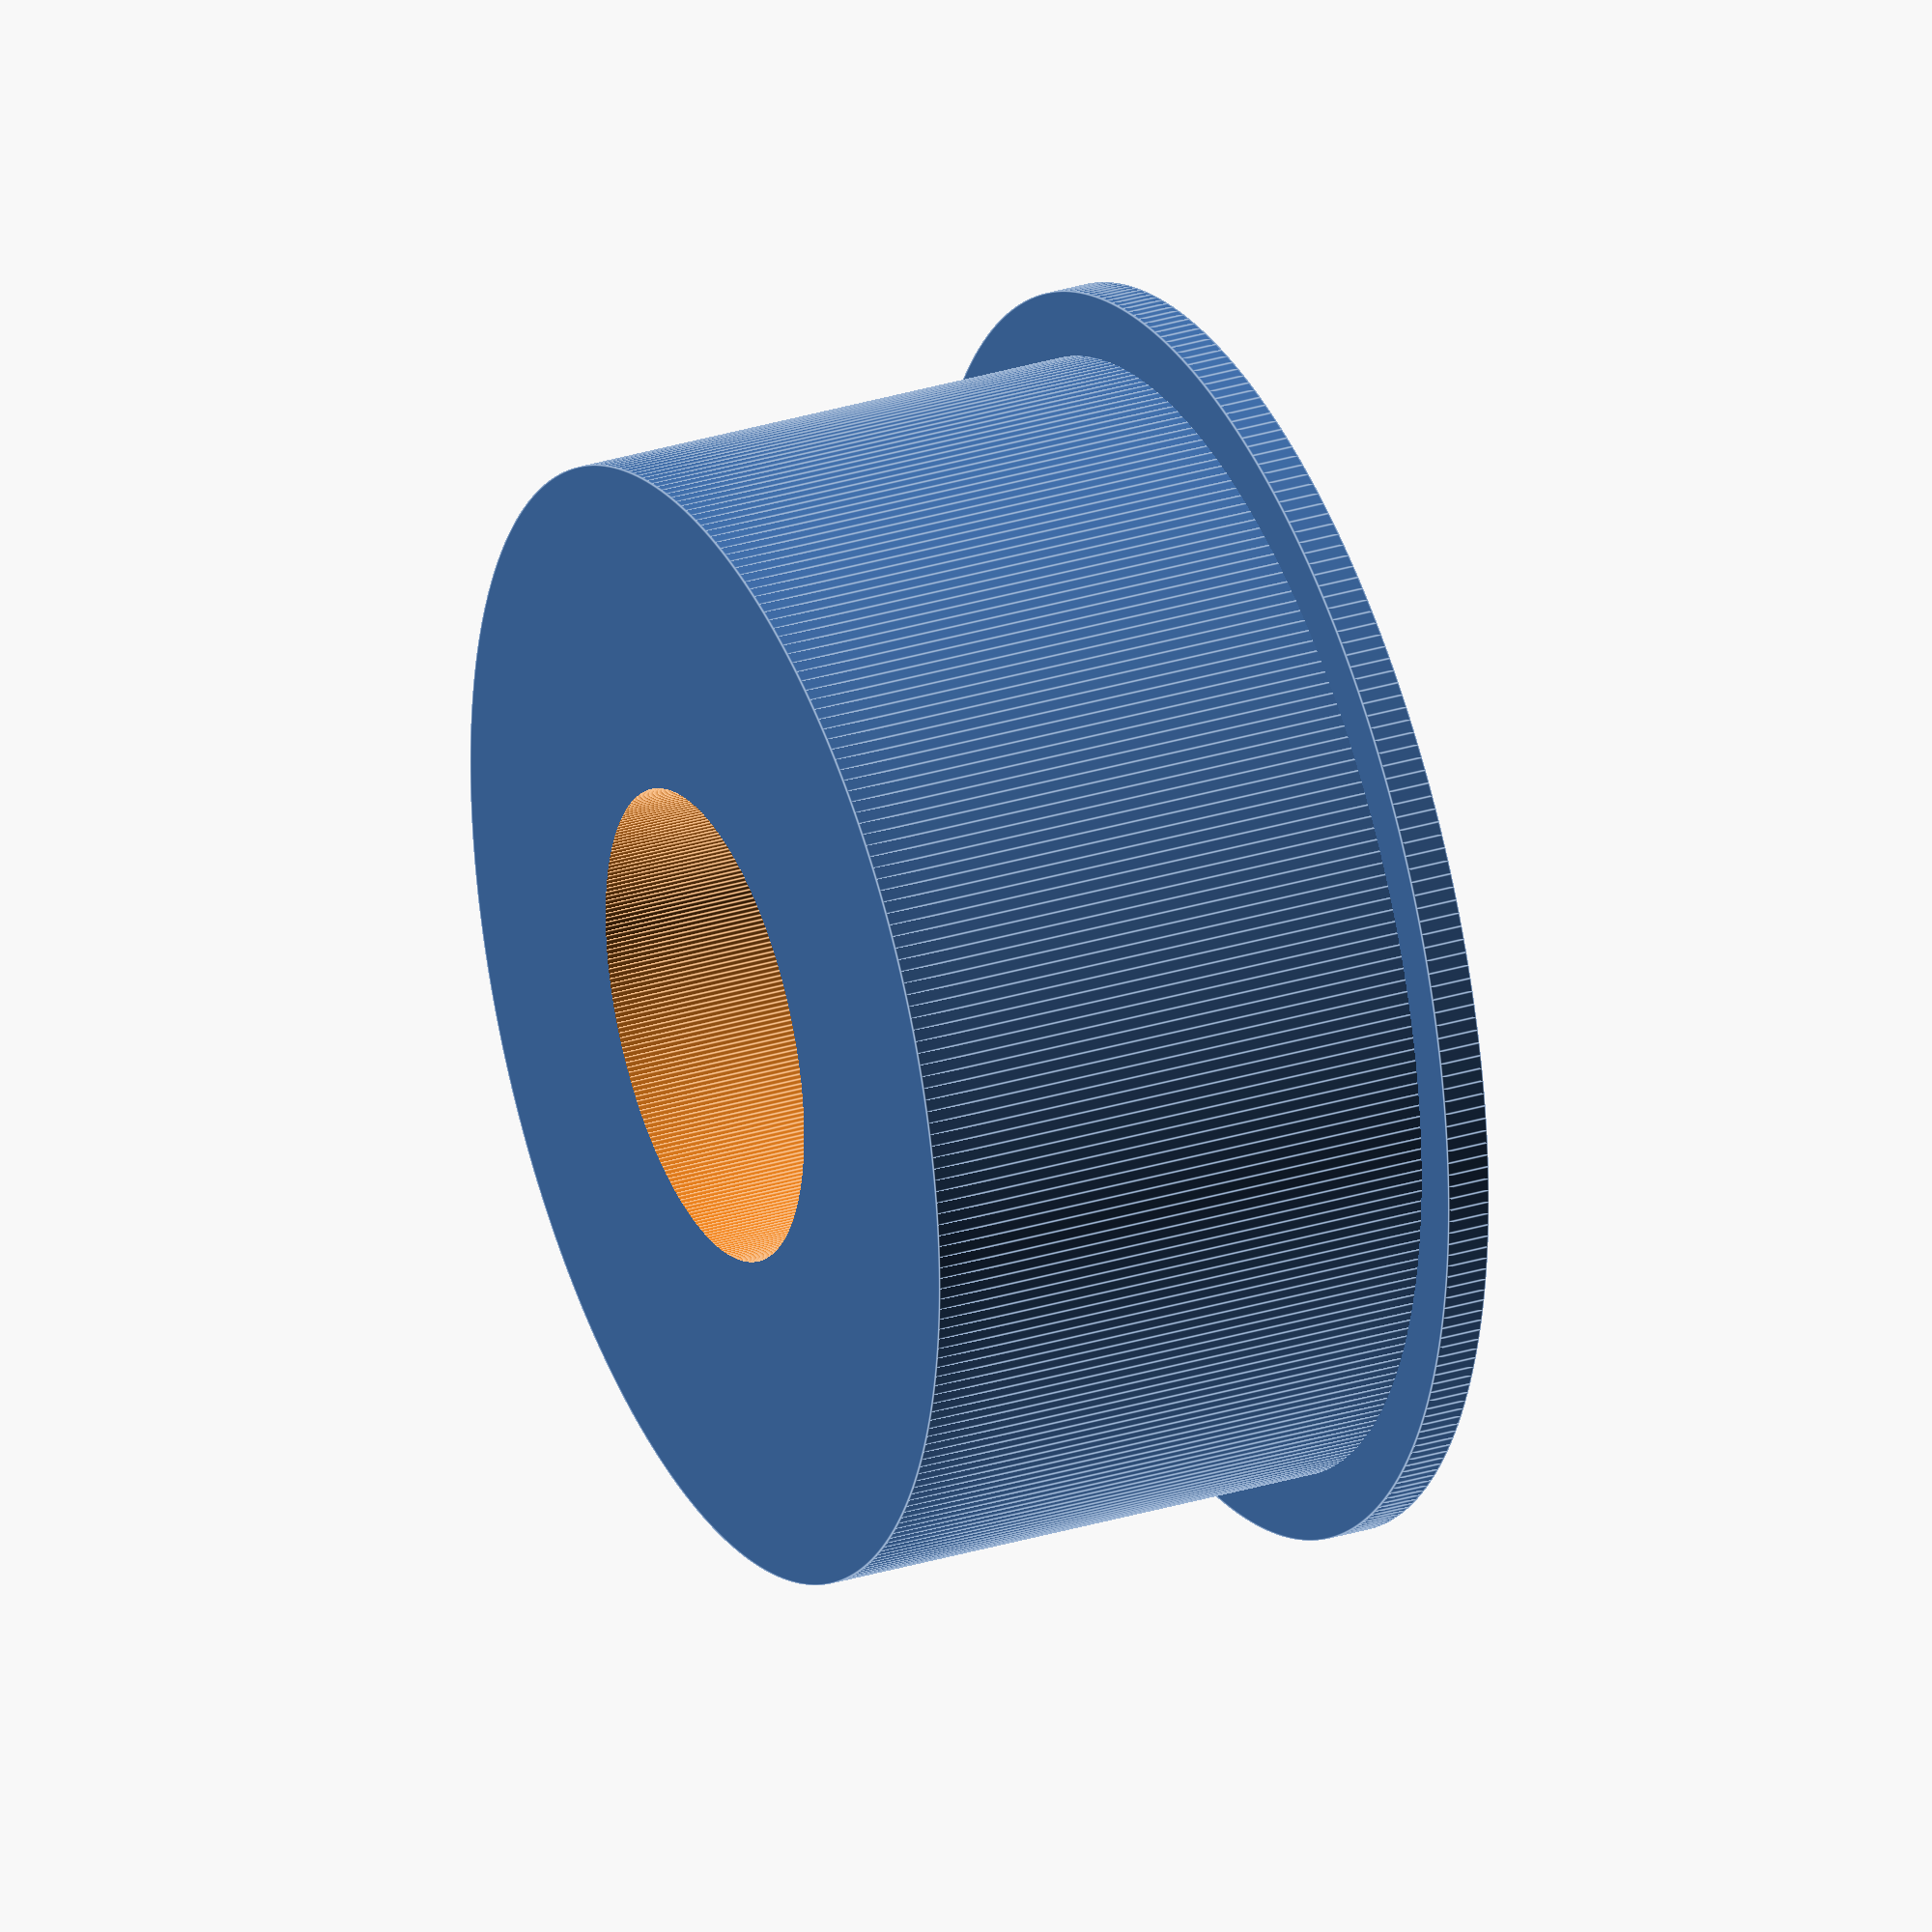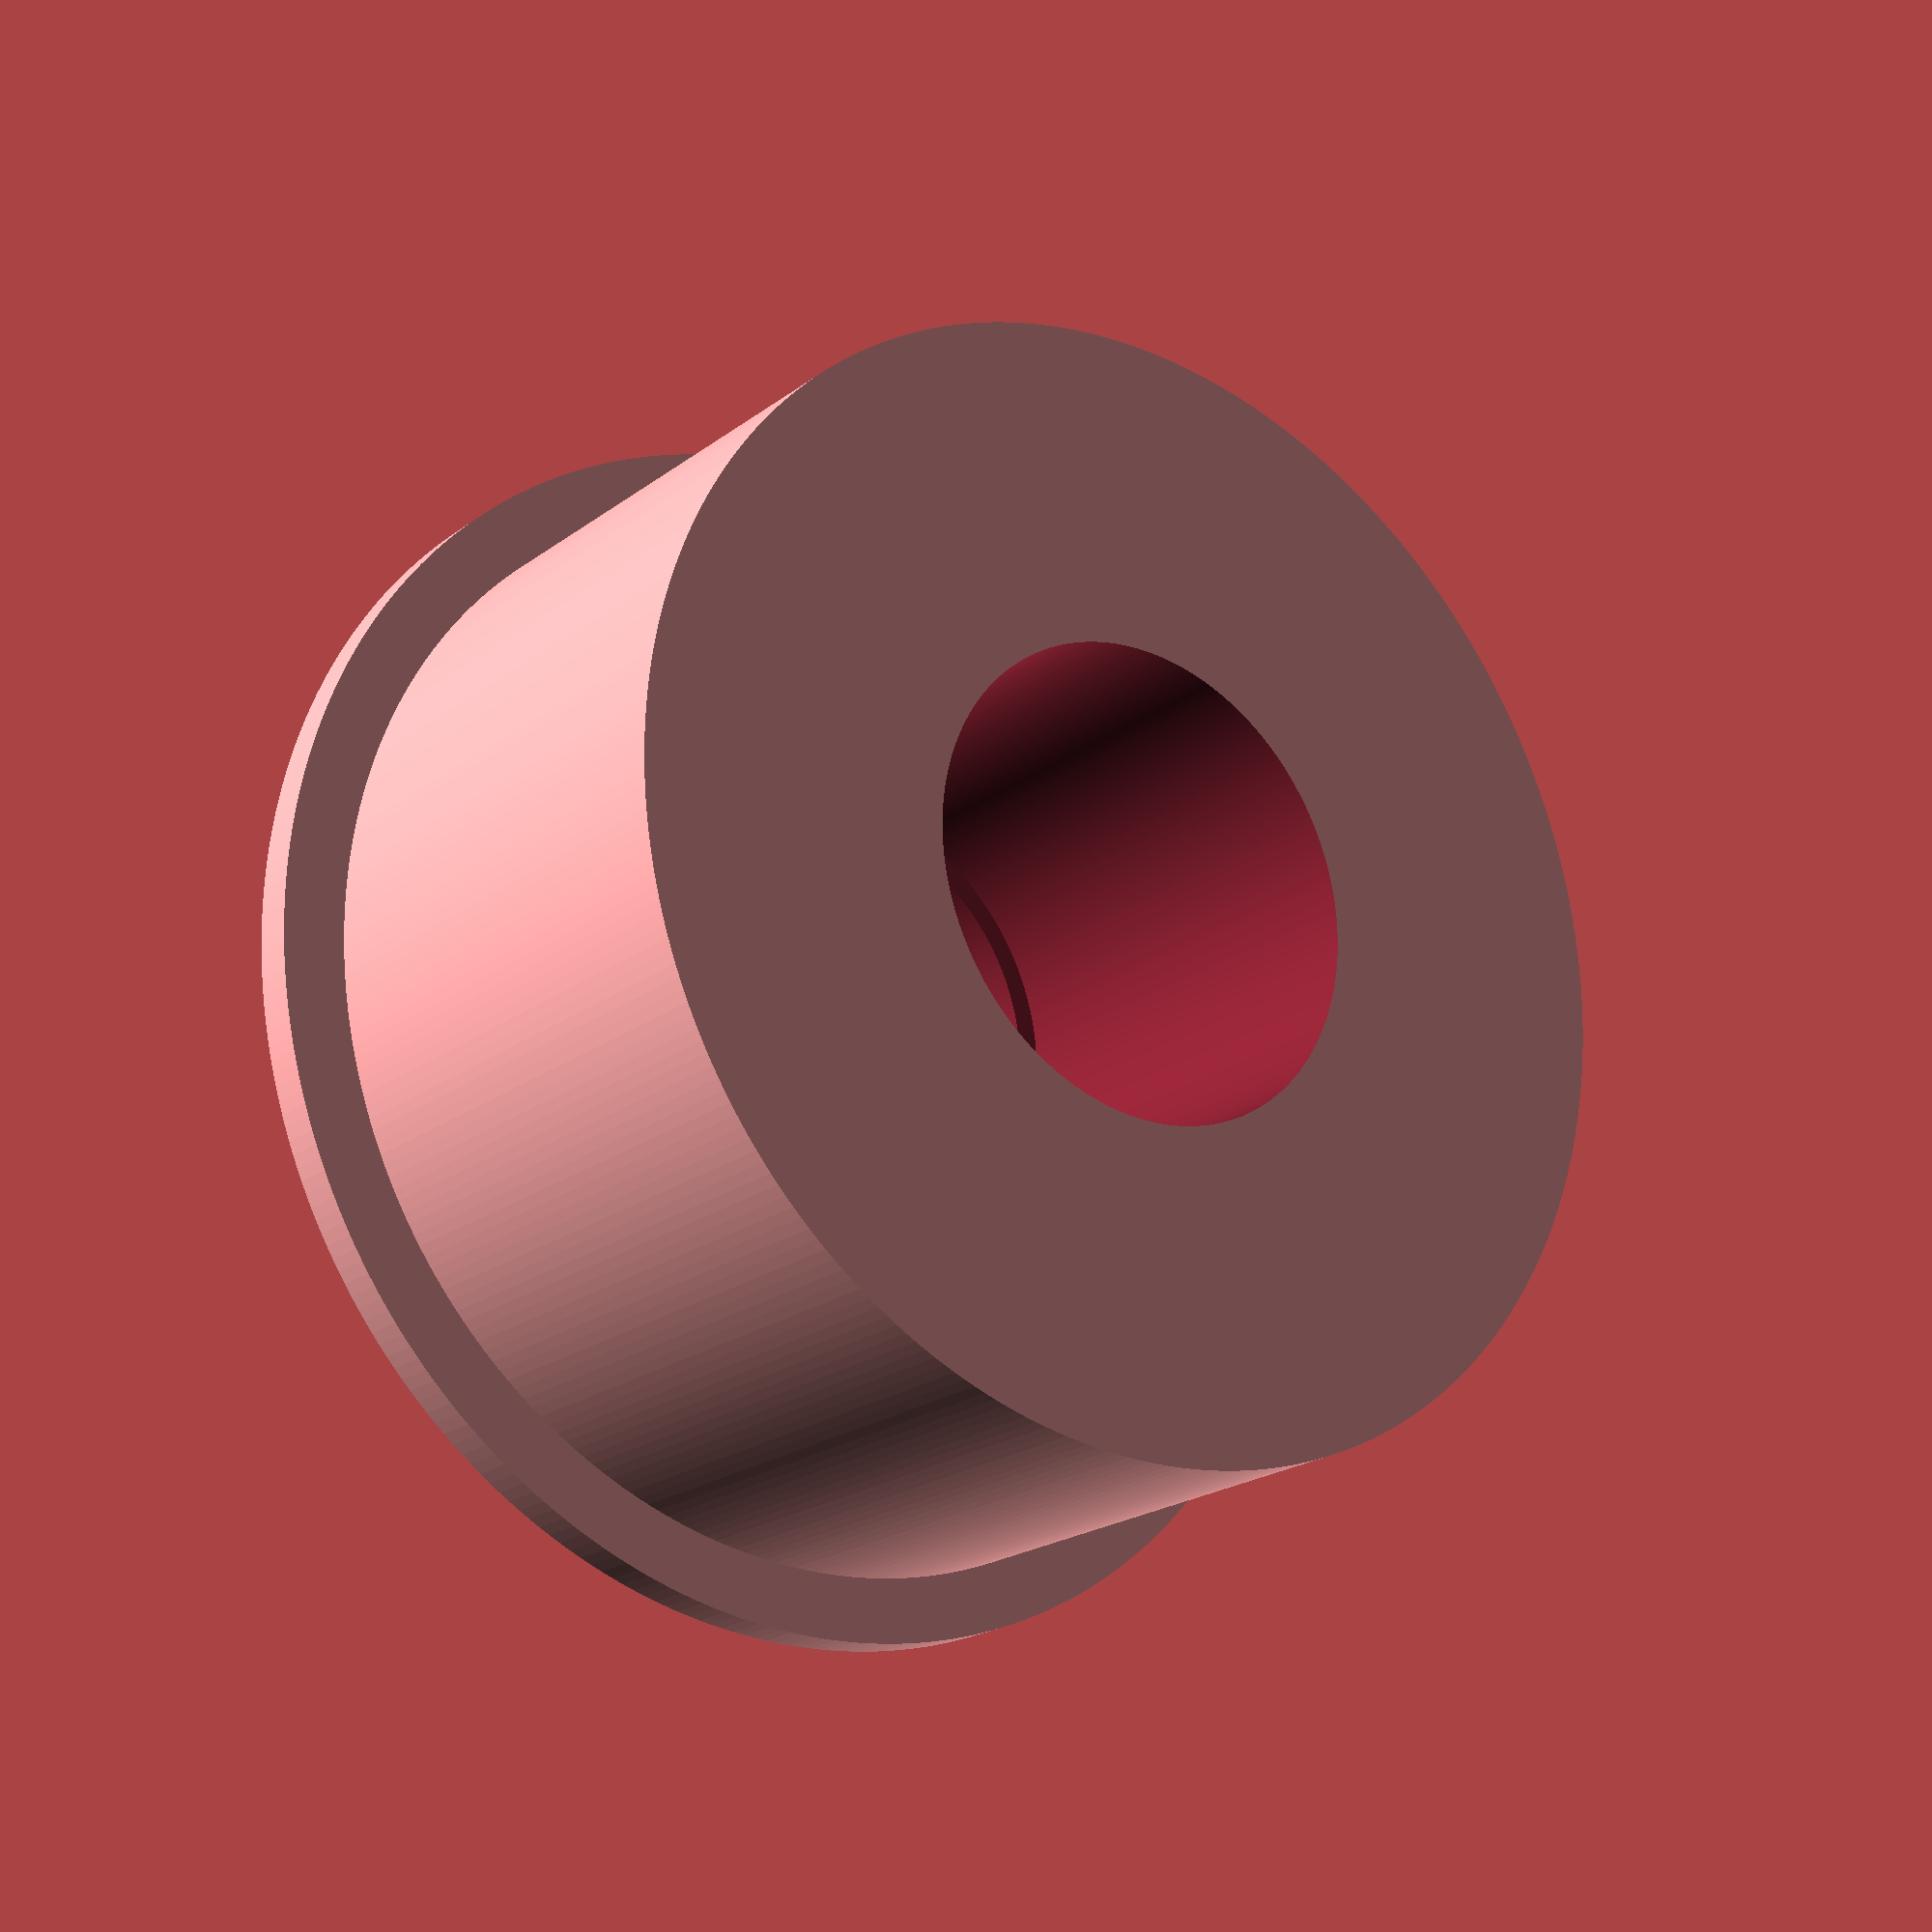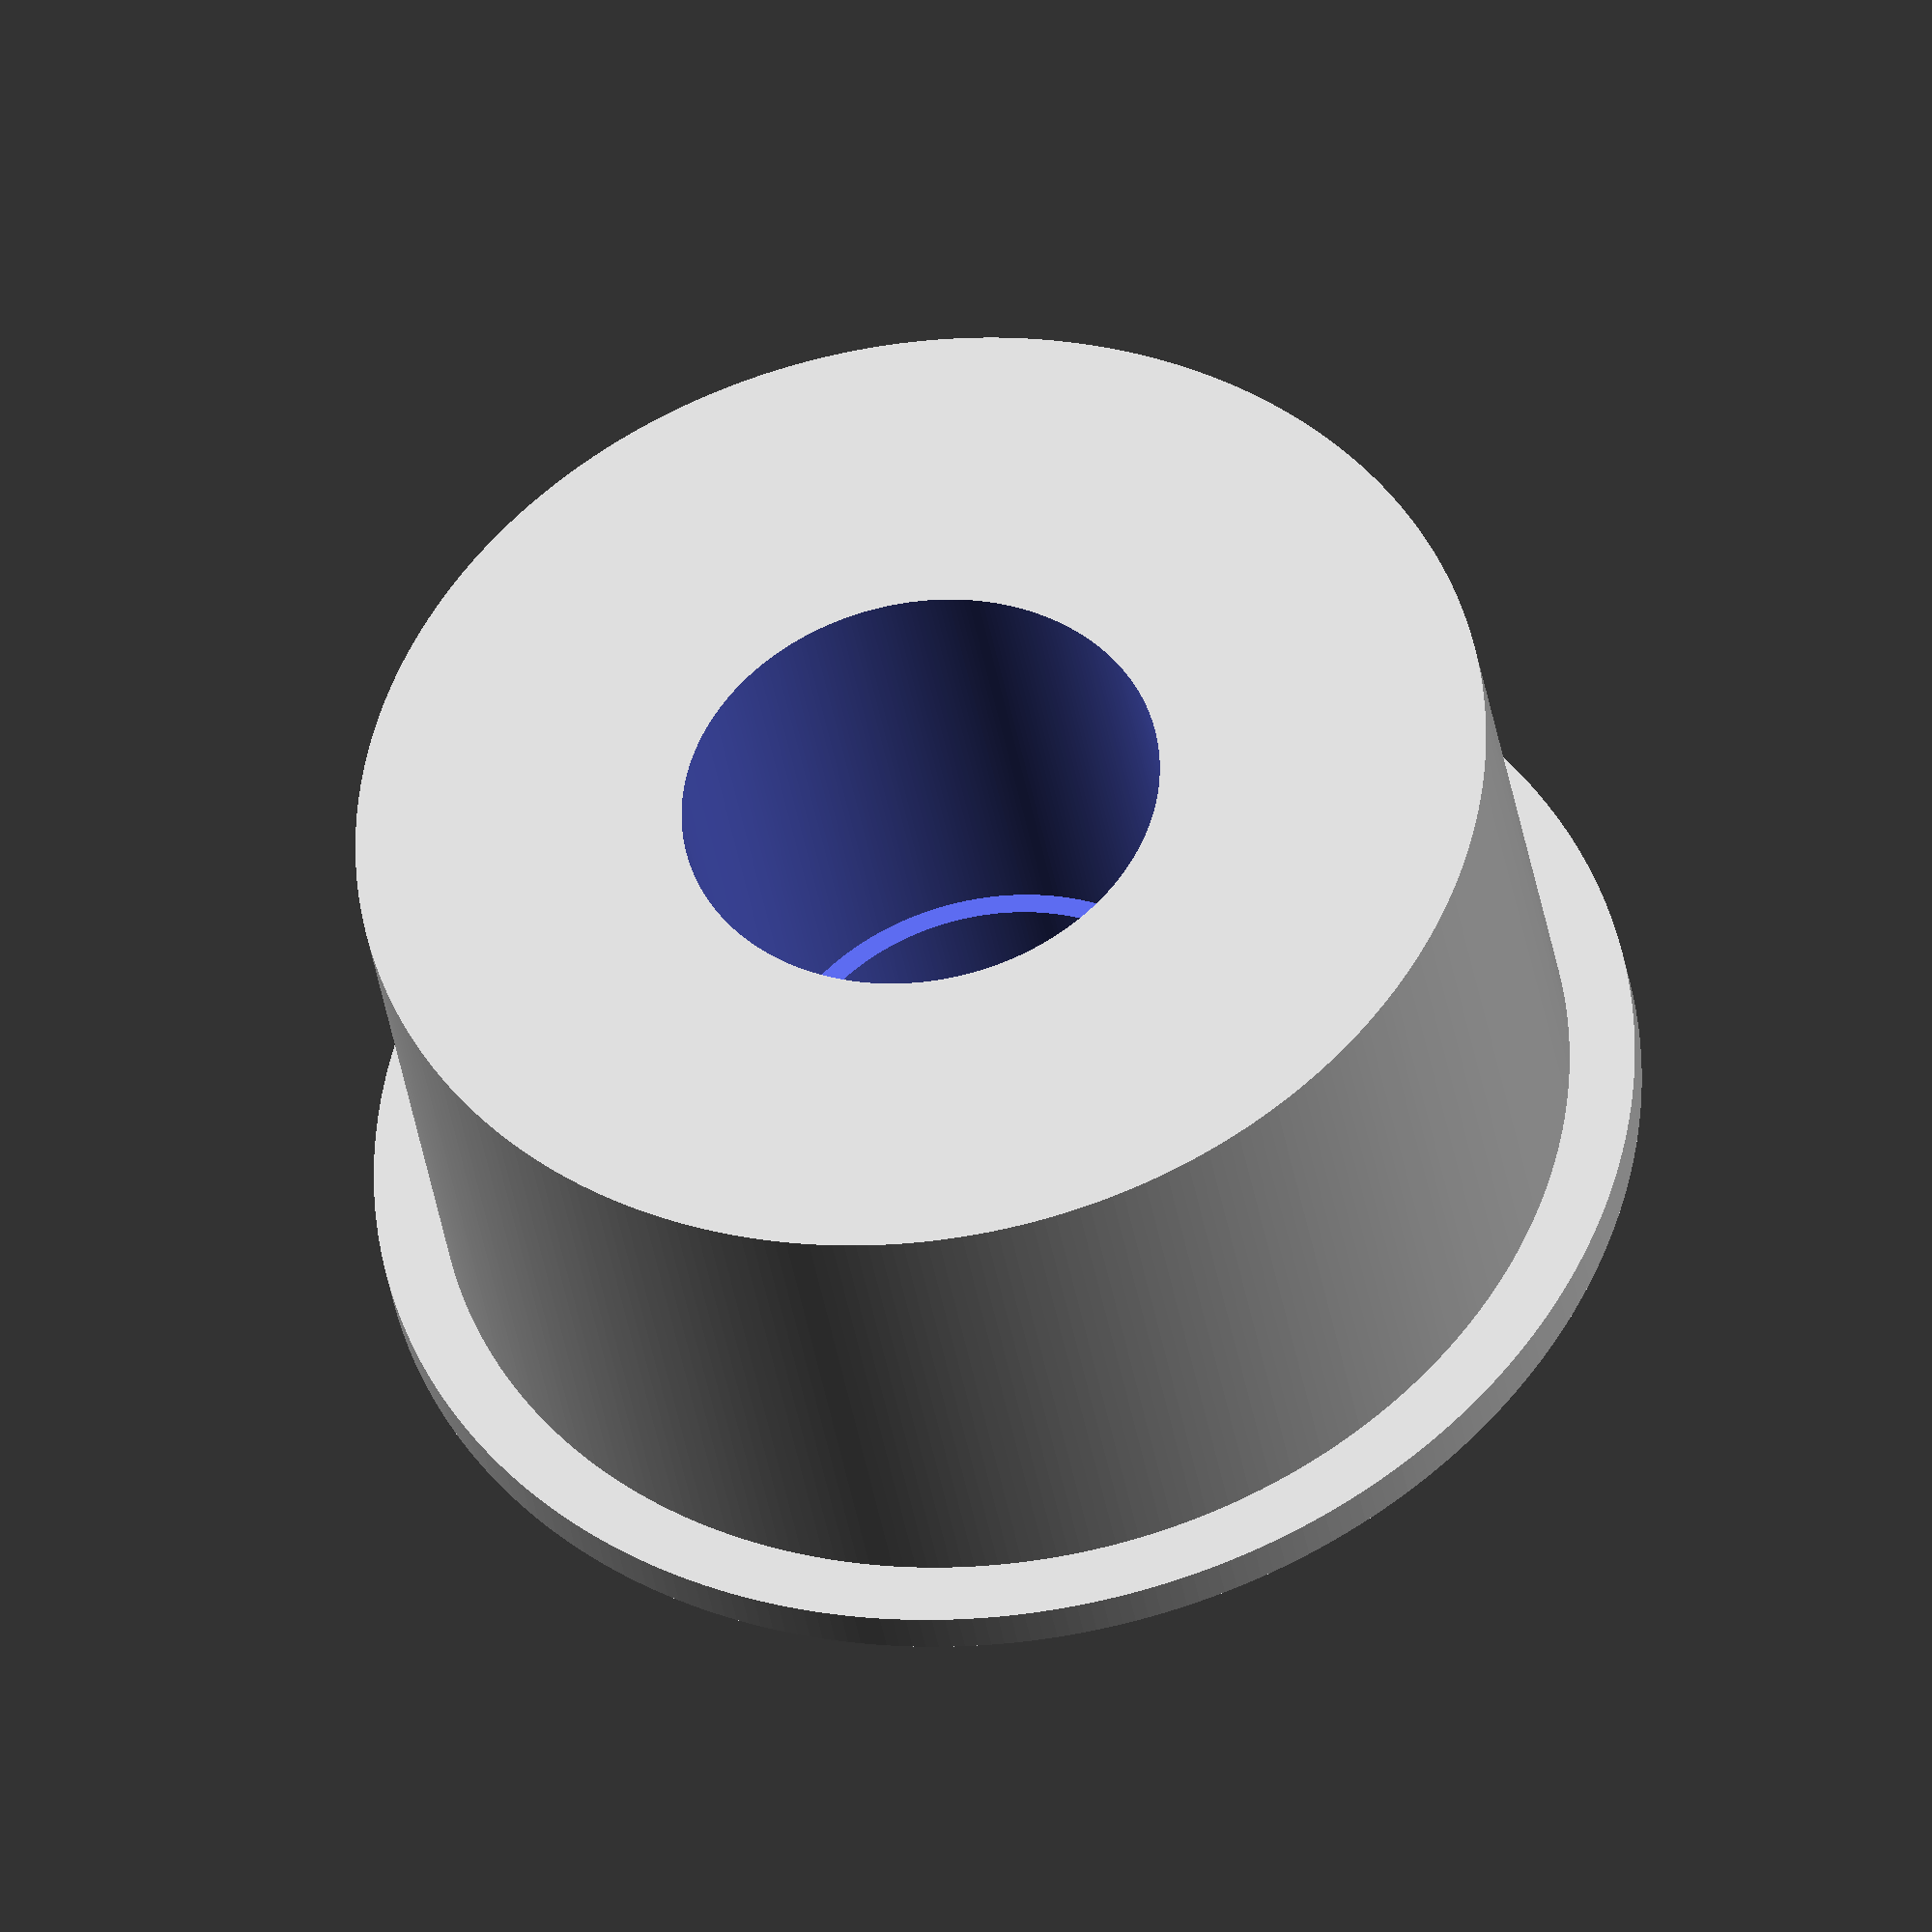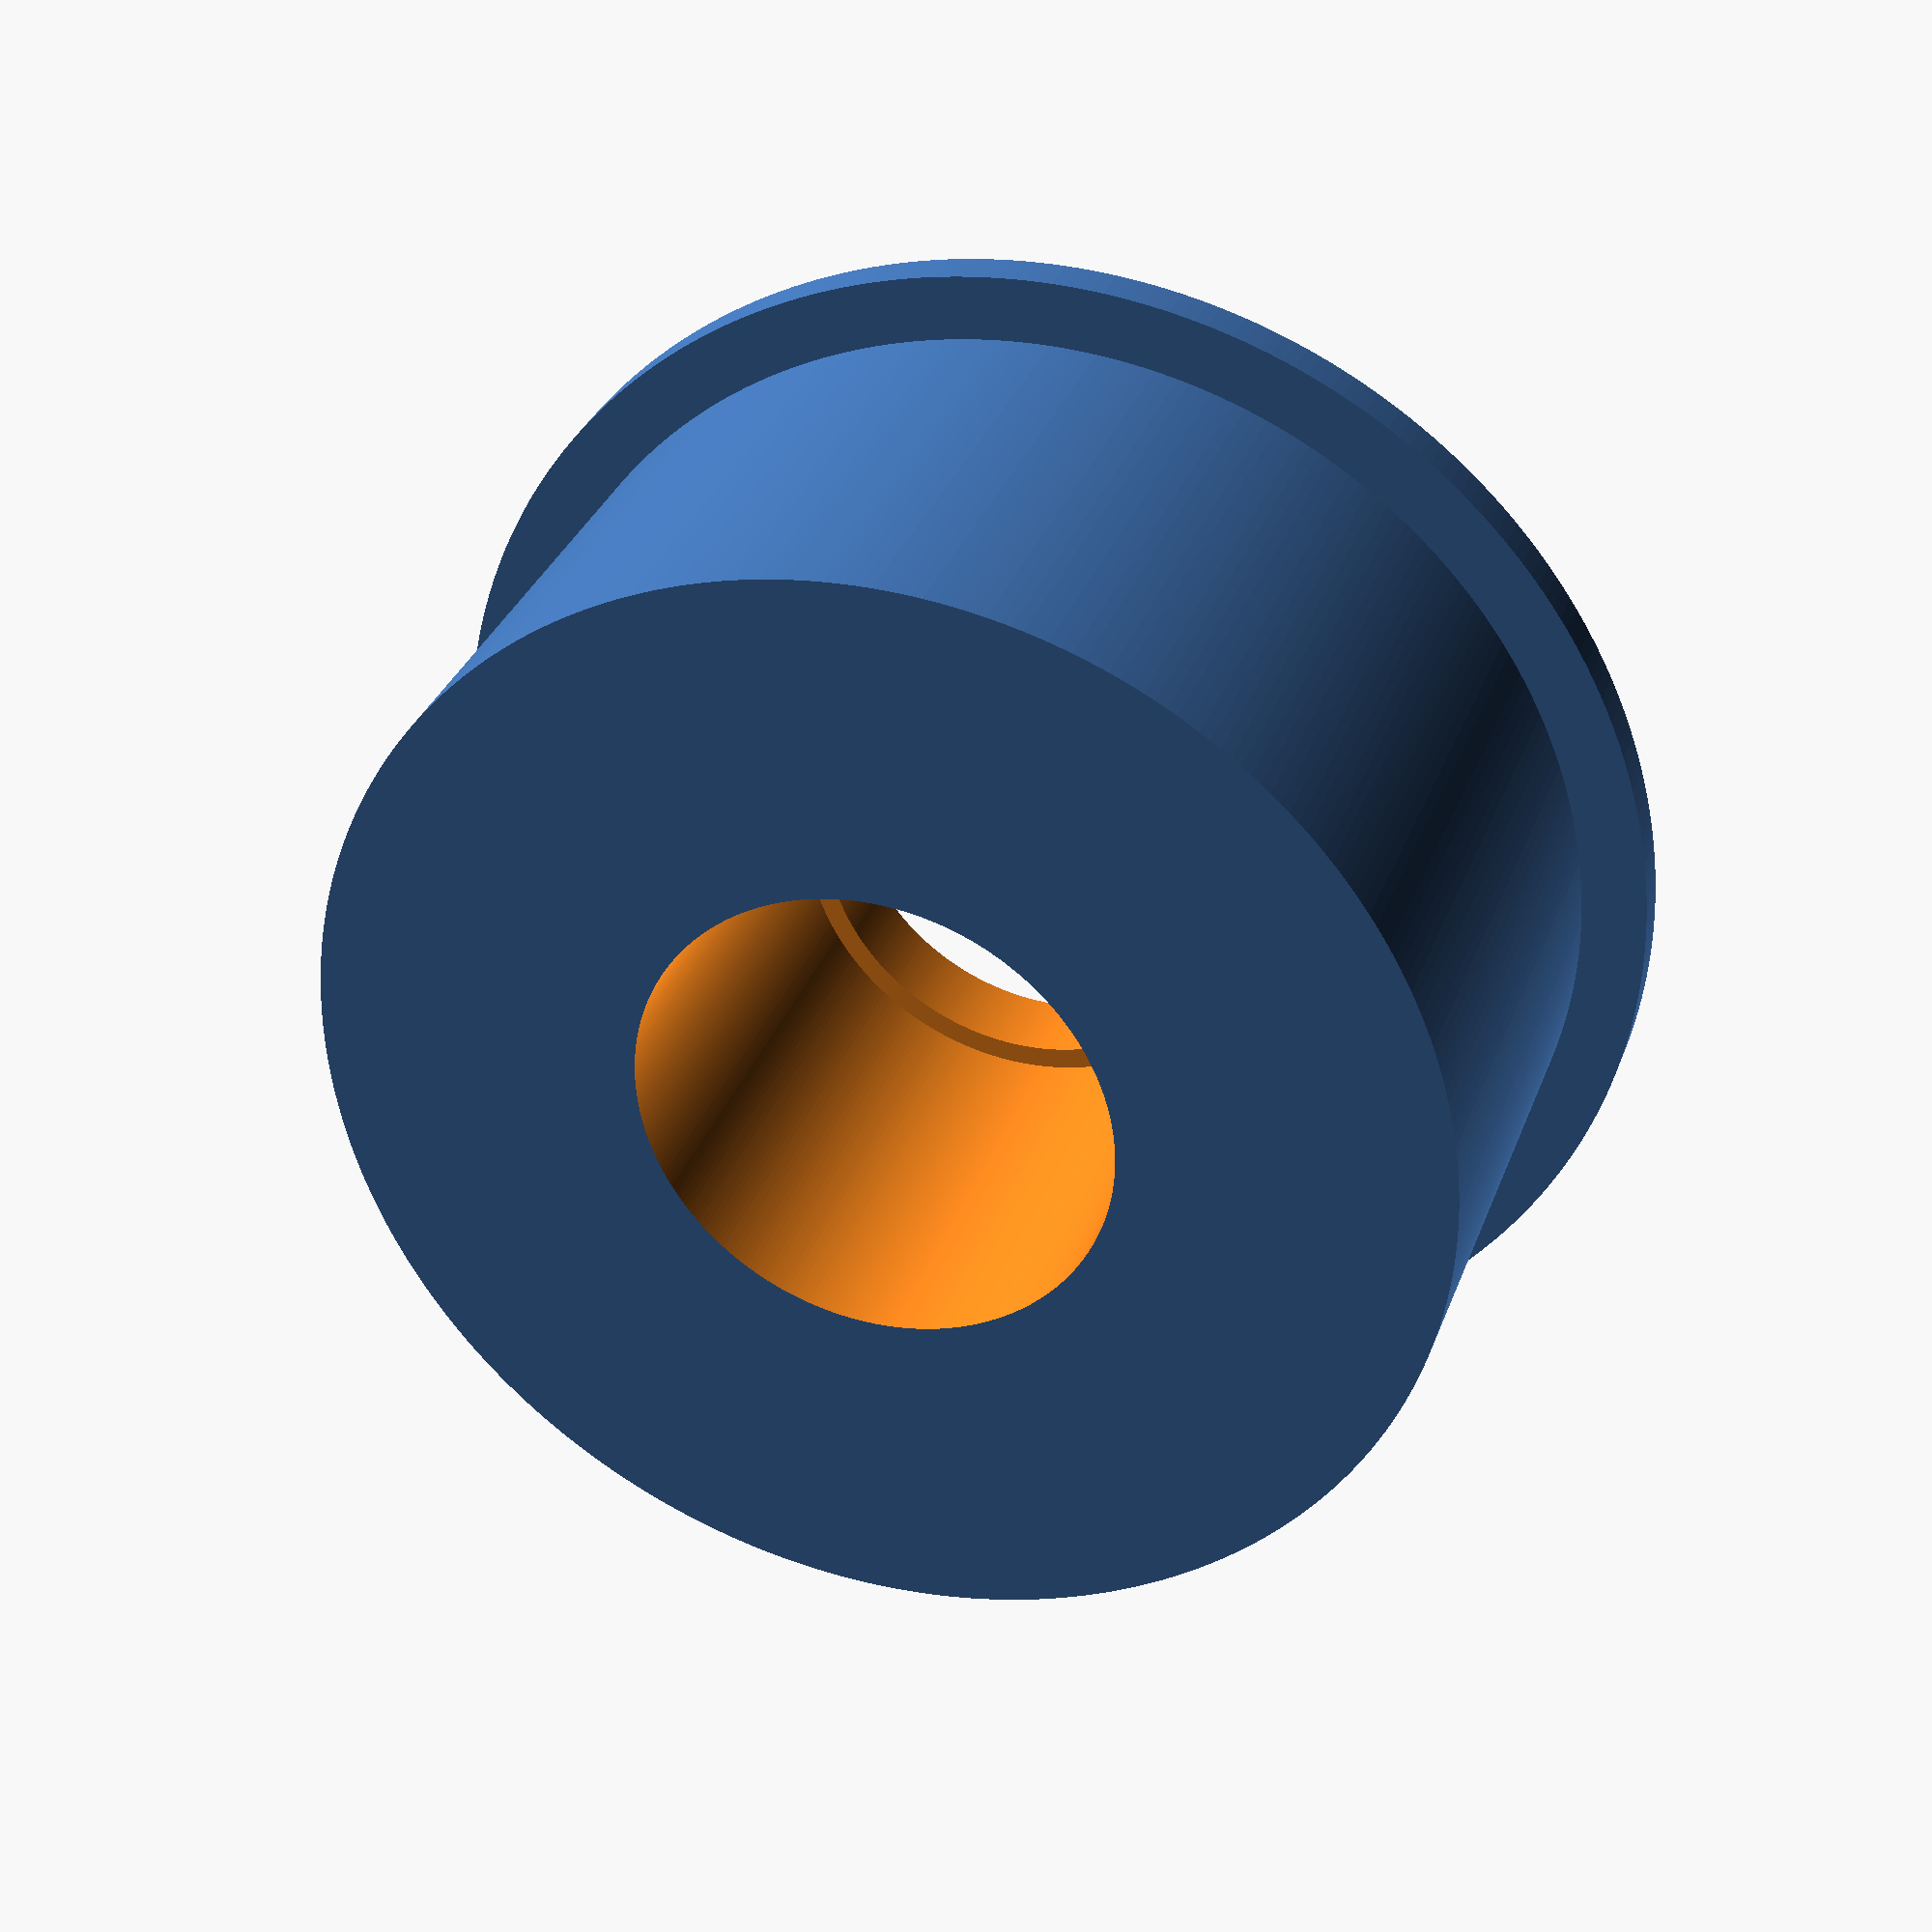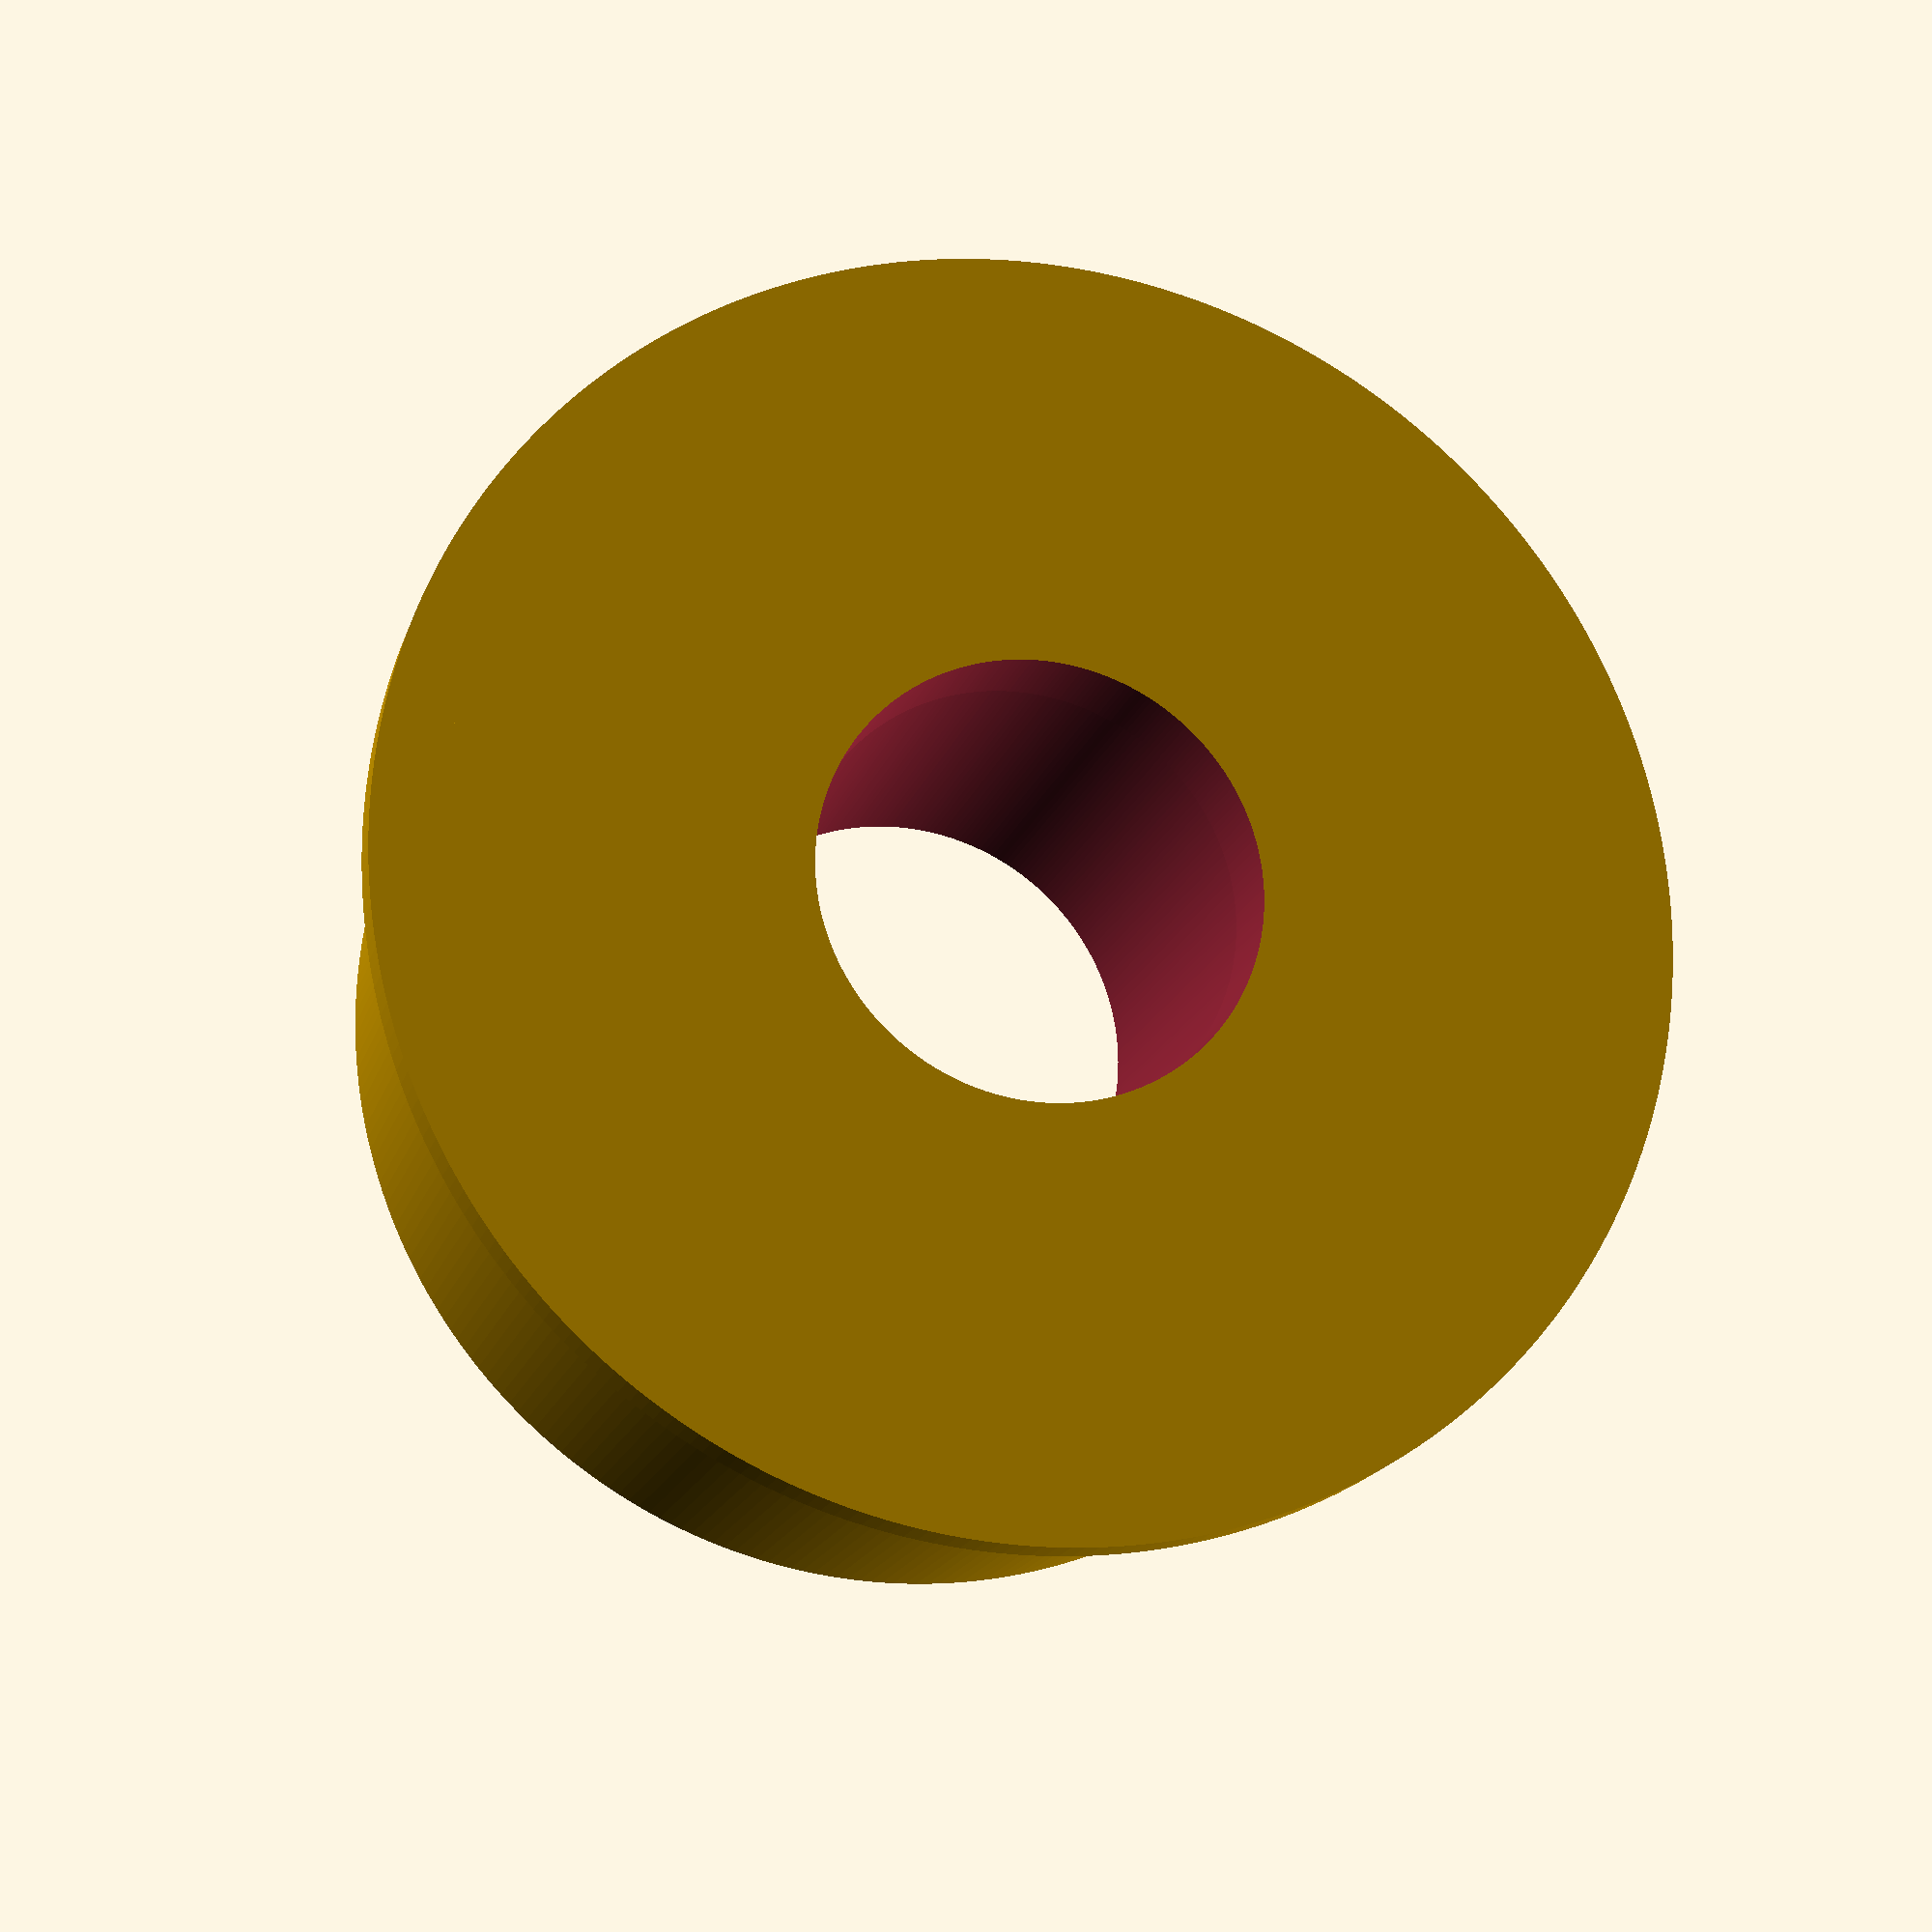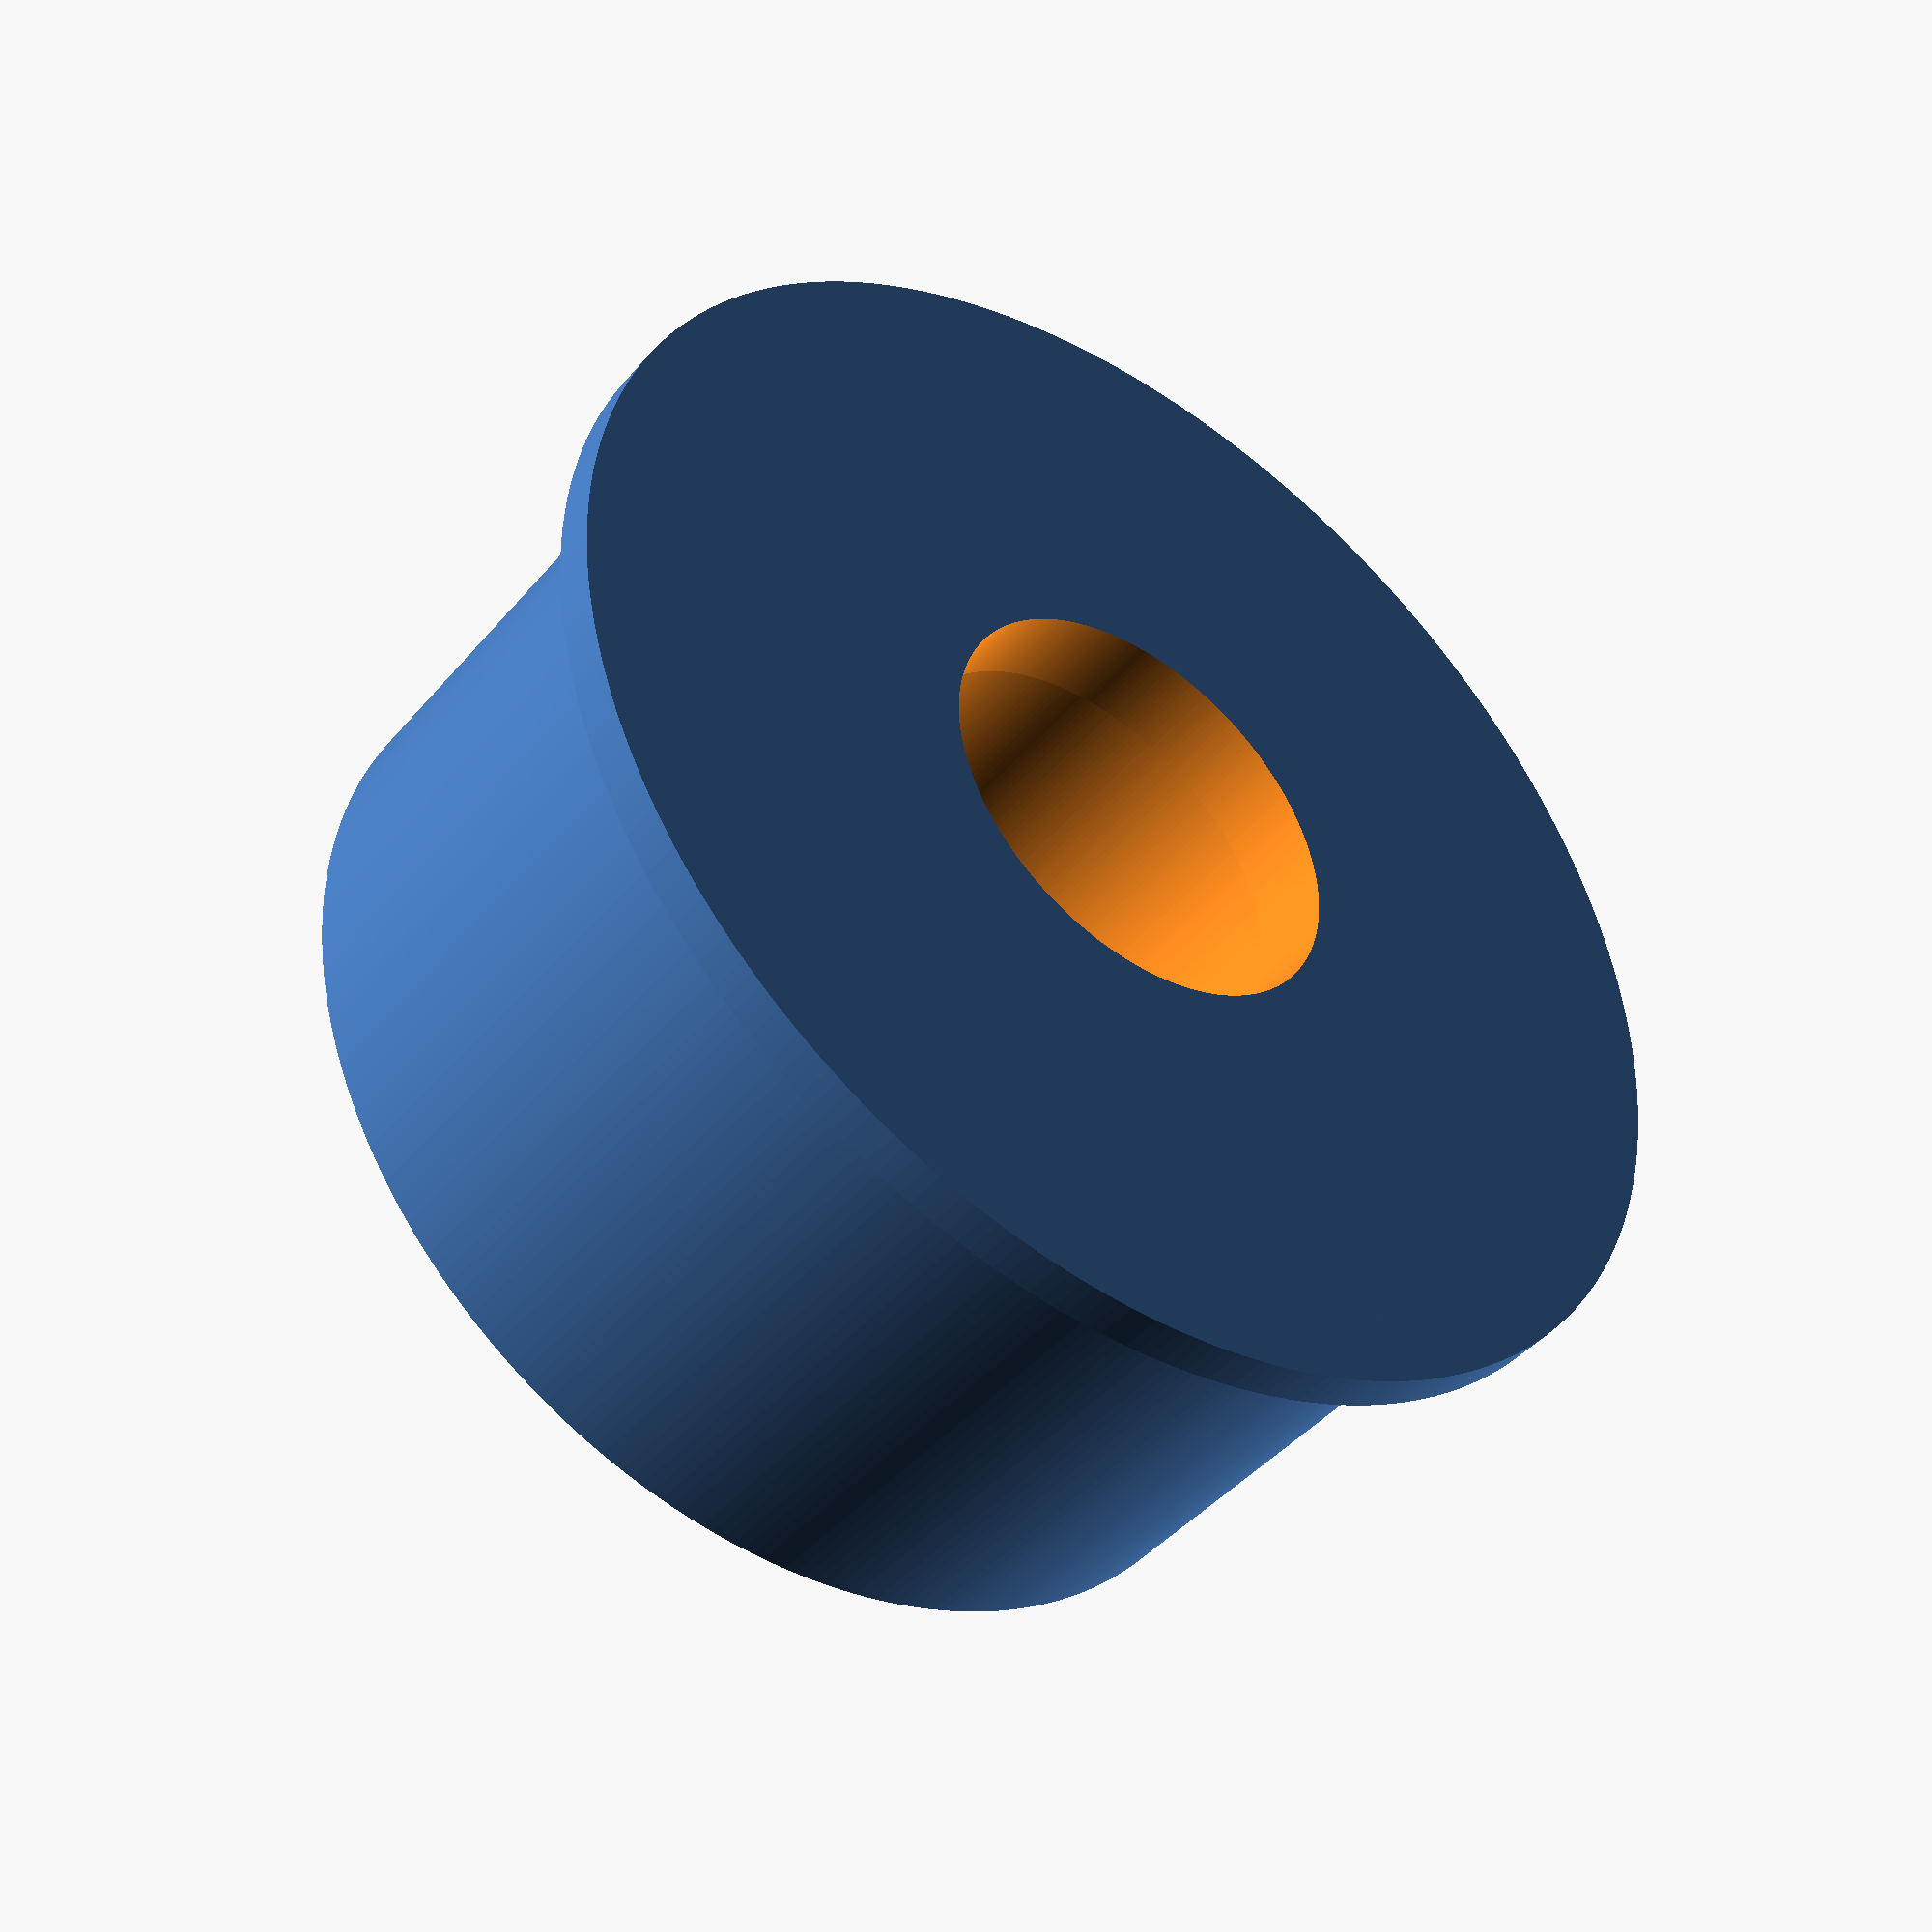
<openscad>
$fn=300;

difference () {
union() {
cylinder(r=26,h=26);
cylinder(r=58/2,h=2);
}
union() {
translate([0,0,4]) { cylinder(r=11,h=23); }
translate([0,0,-1]) { cylinder(r=10, h=10); }
}
}


</openscad>
<views>
elev=329.7 azim=186.1 roll=65.8 proj=o view=edges
elev=20.7 azim=144.6 roll=323.1 proj=p view=wireframe
elev=218.1 azim=282.6 roll=170.9 proj=o view=solid
elev=147.5 azim=237.0 roll=161.7 proj=p view=wireframe
elev=17.4 azim=311.8 roll=165.4 proj=p view=wireframe
elev=222.8 azim=0.8 roll=36.5 proj=p view=solid
</views>
